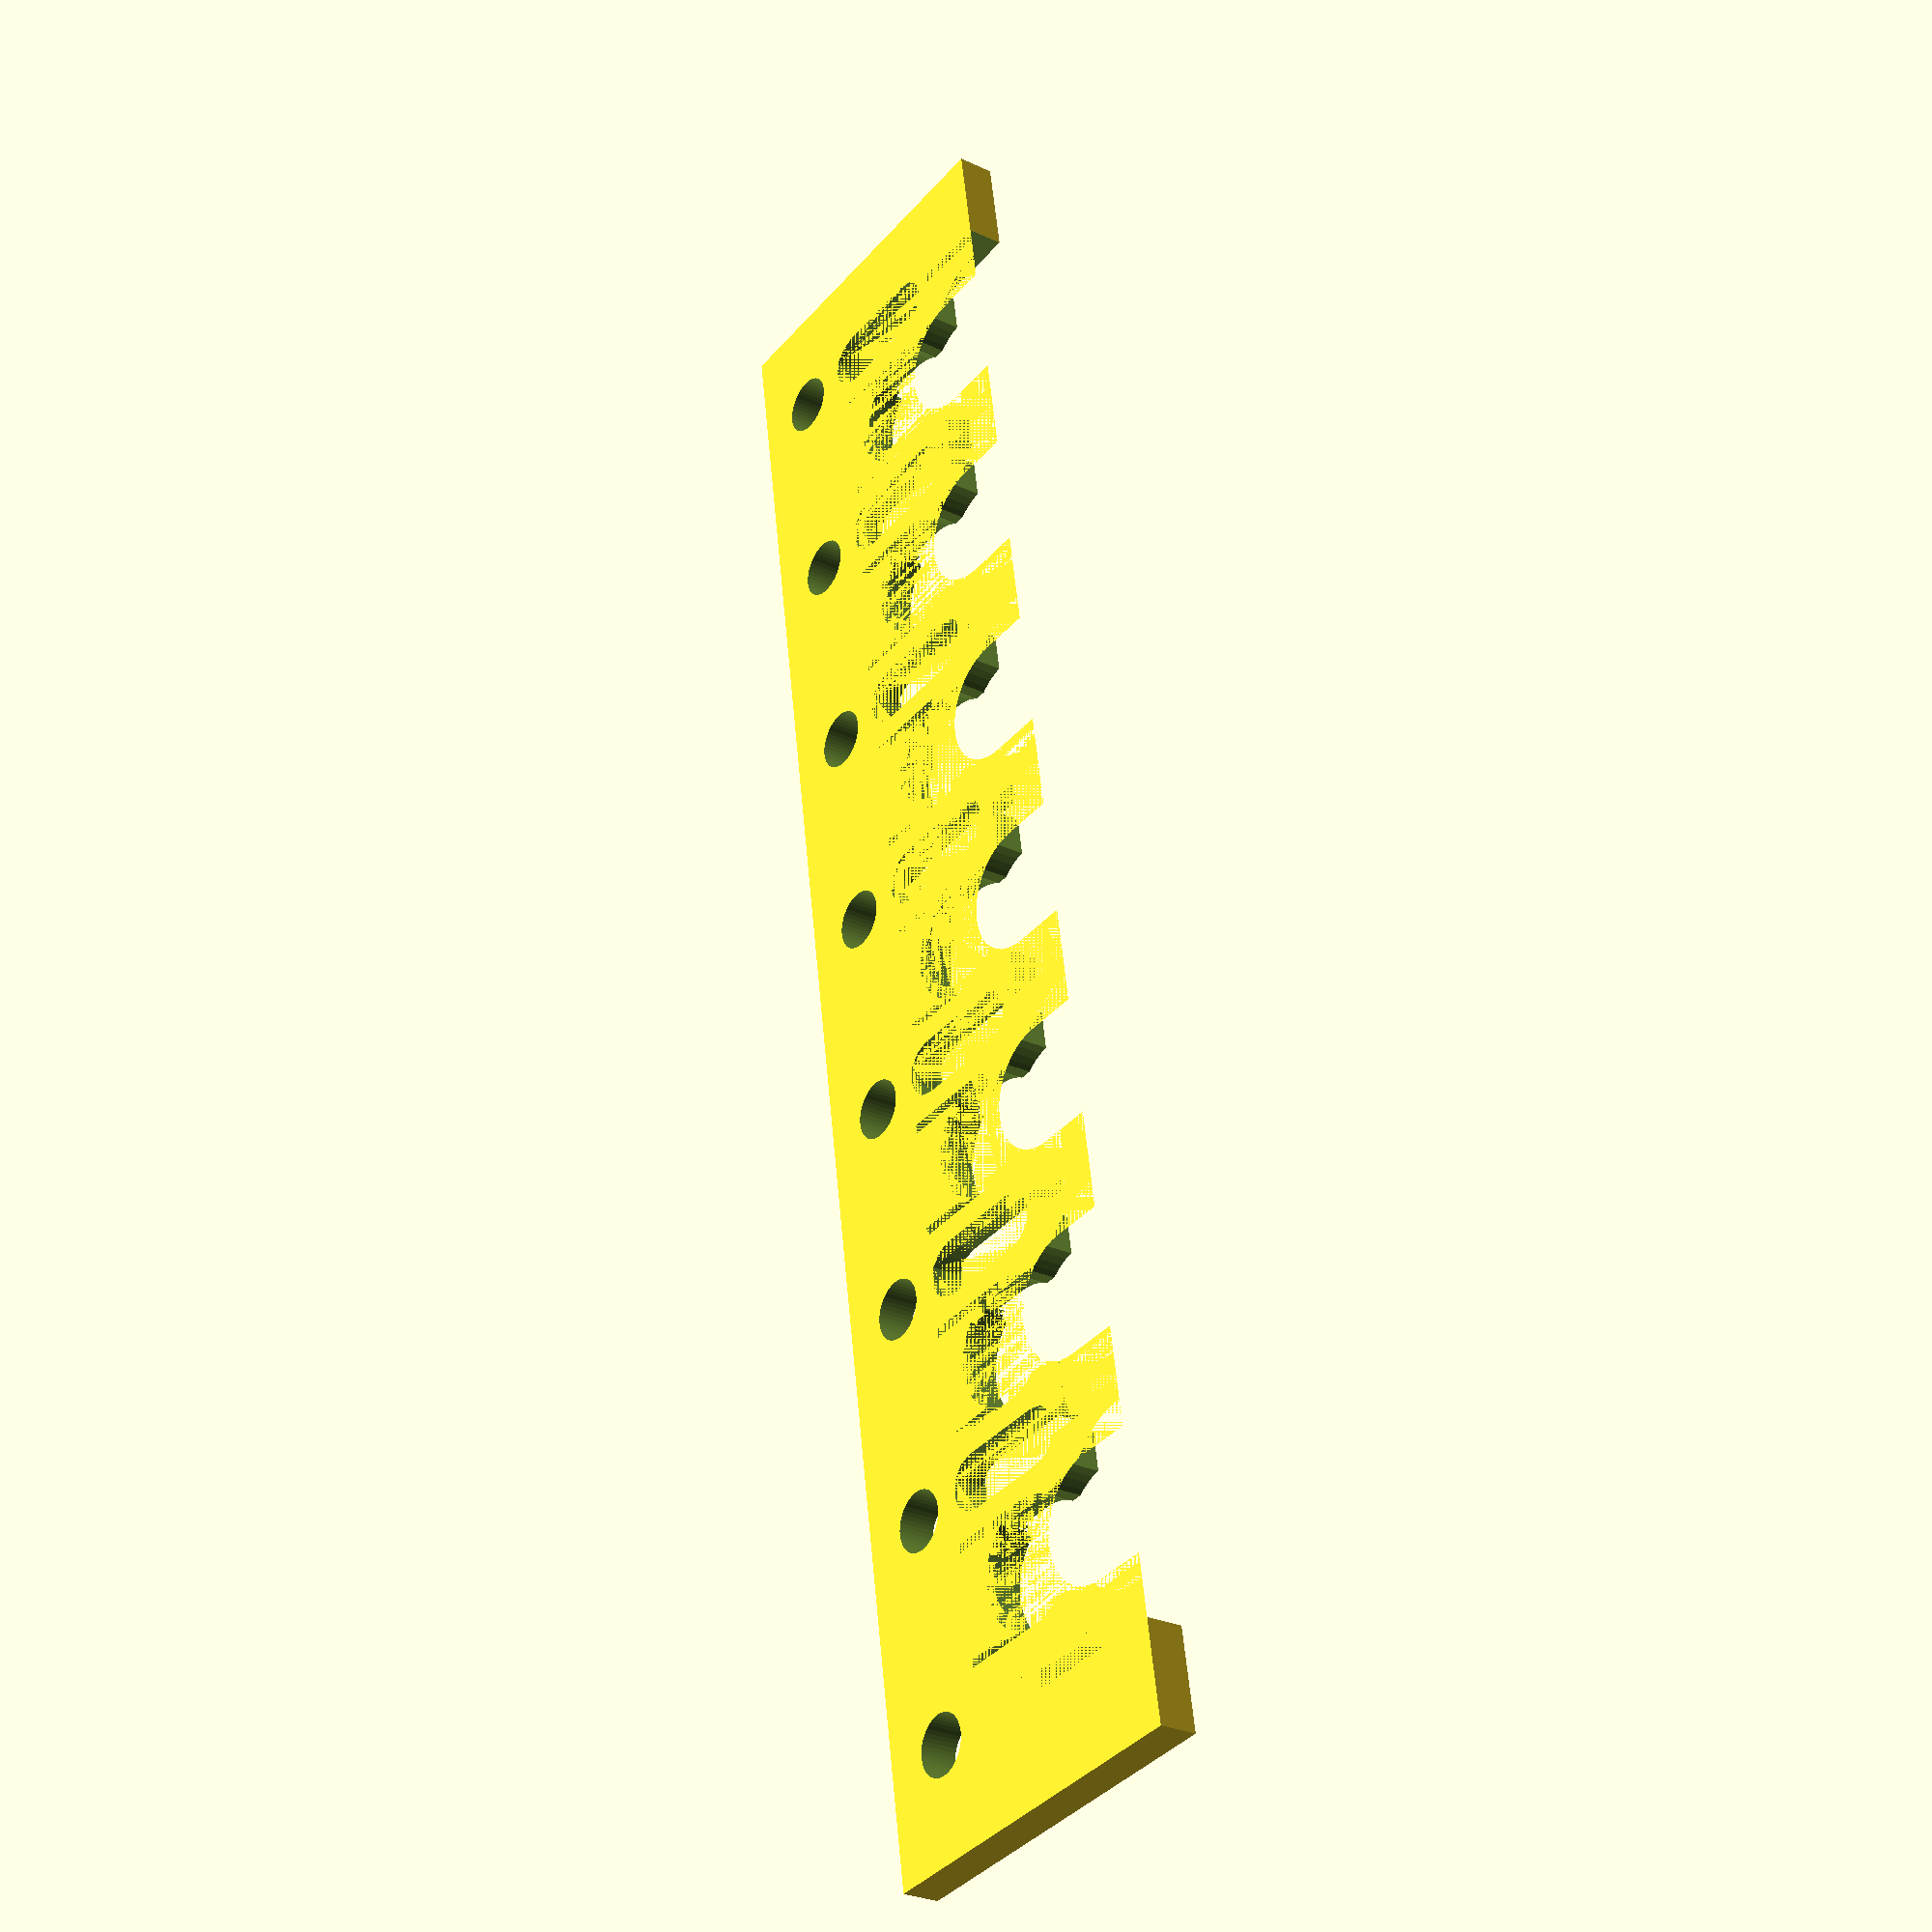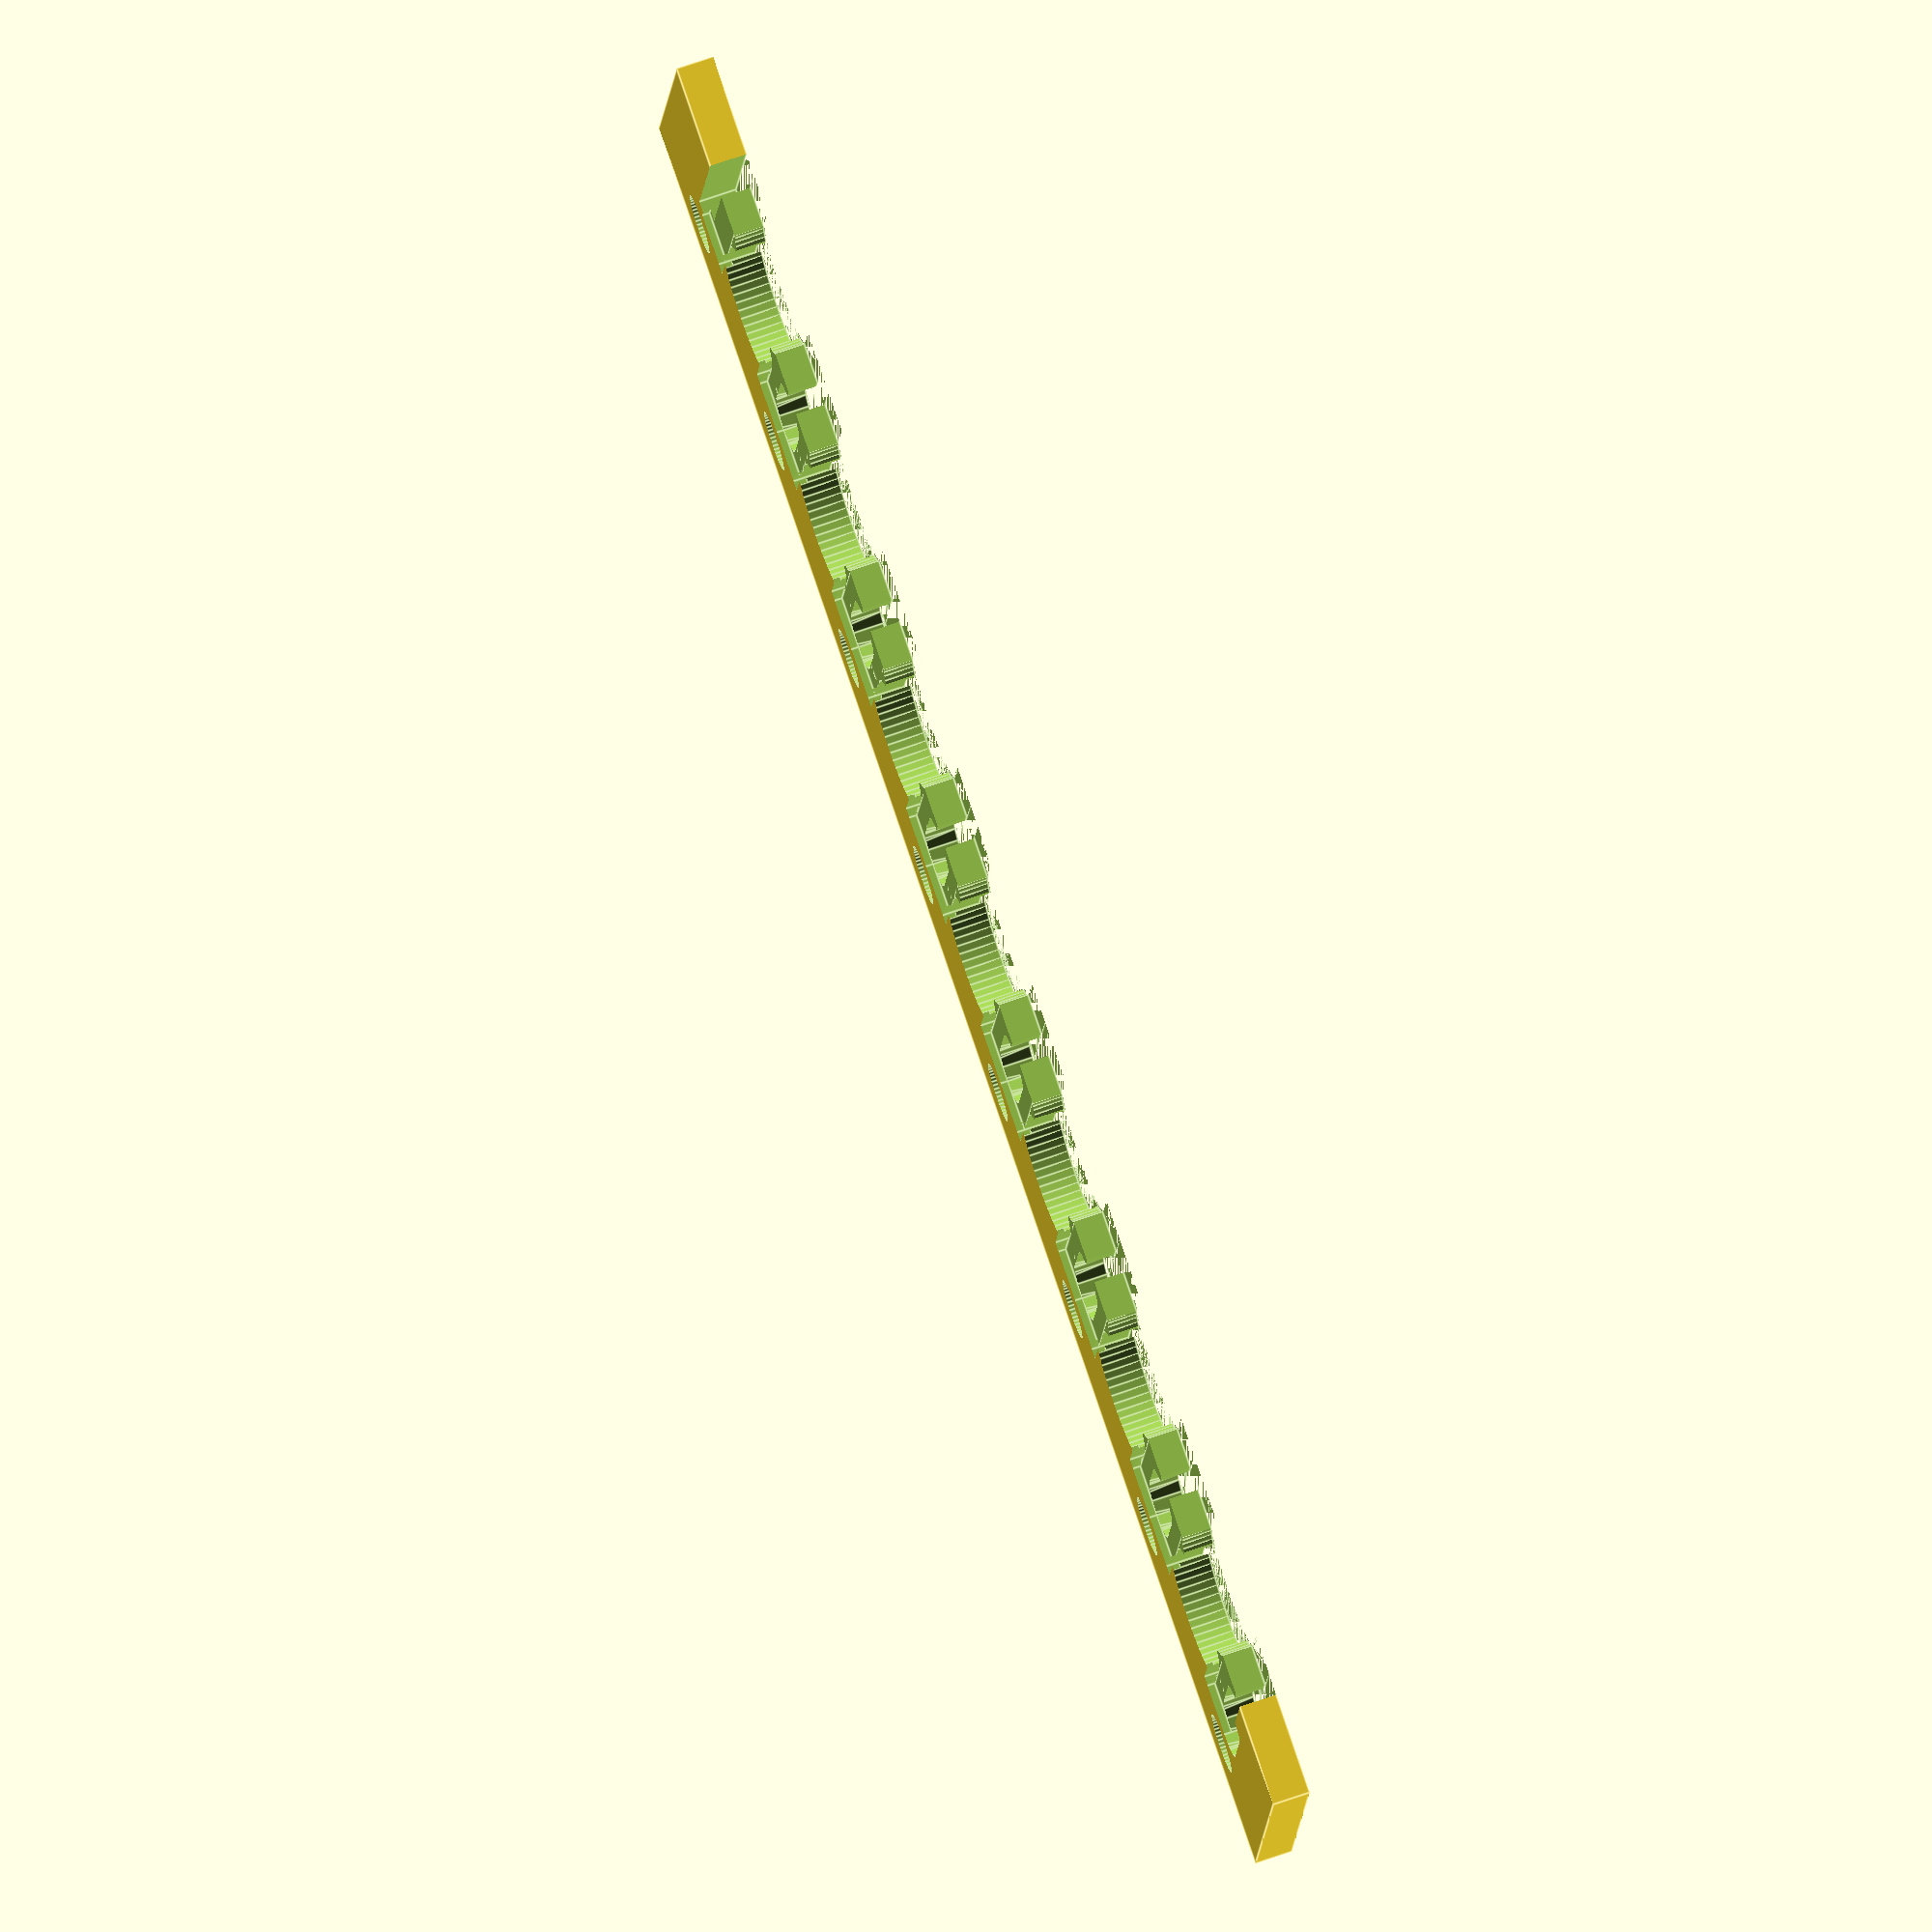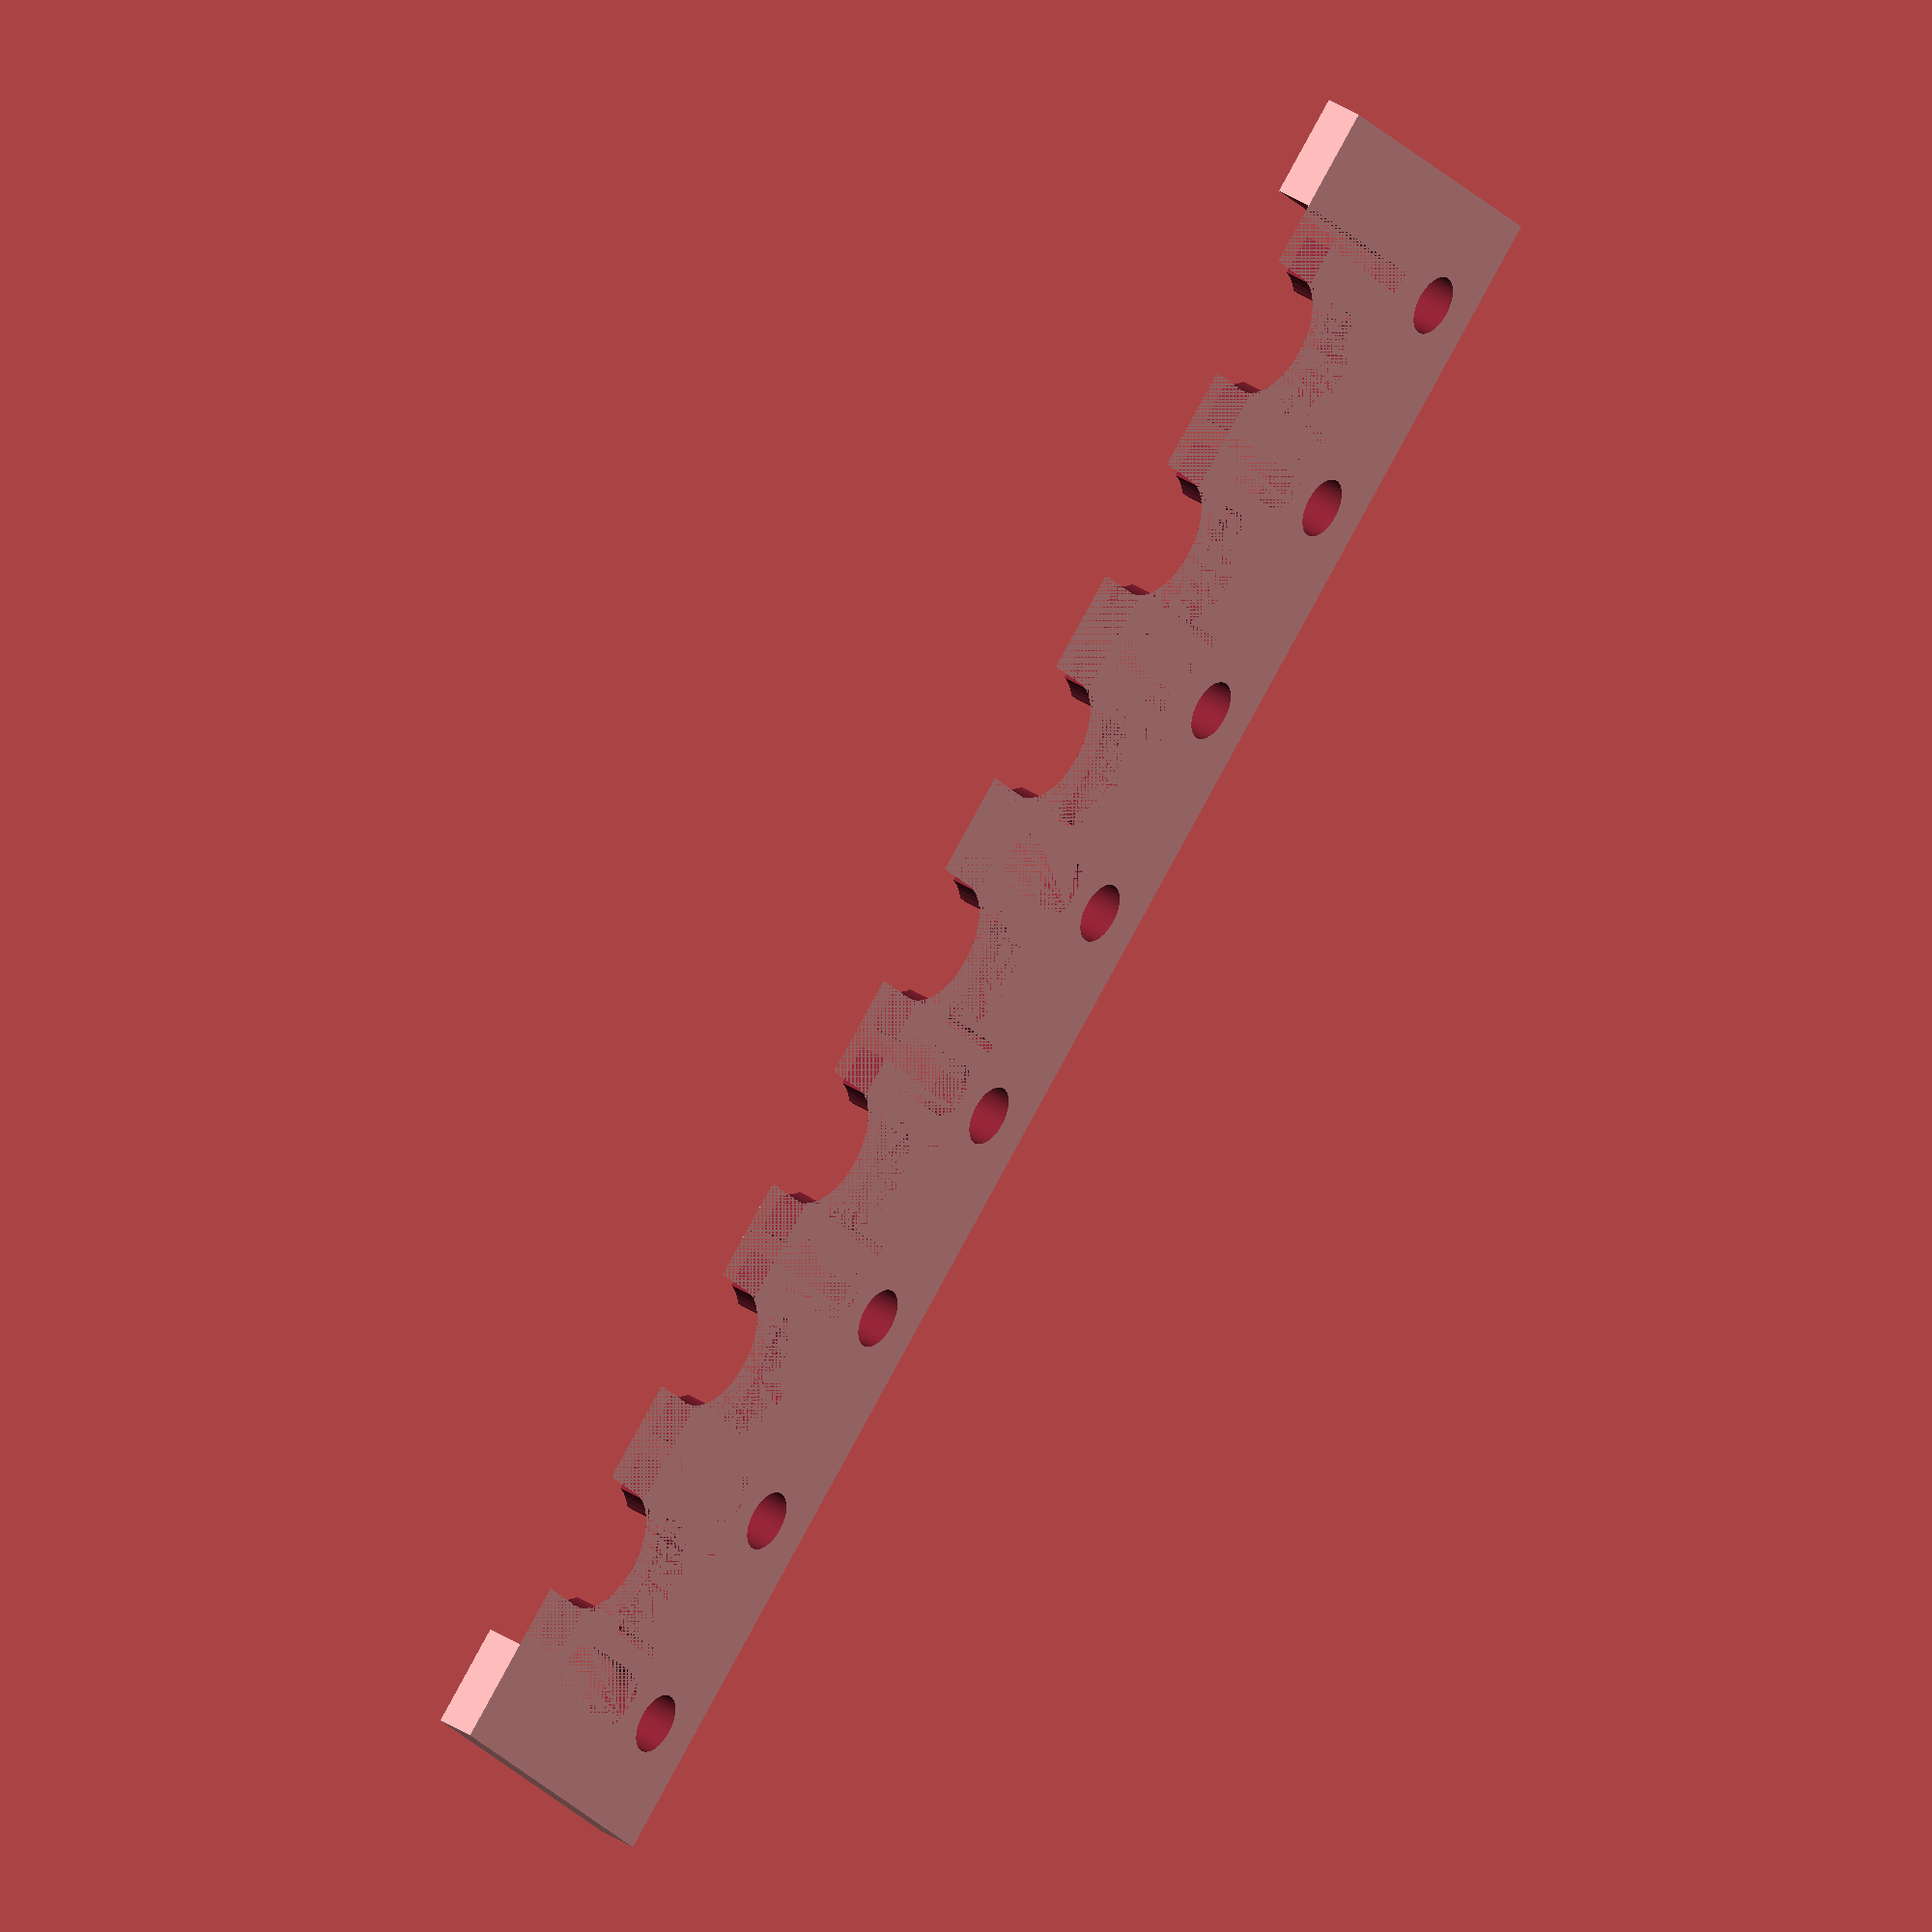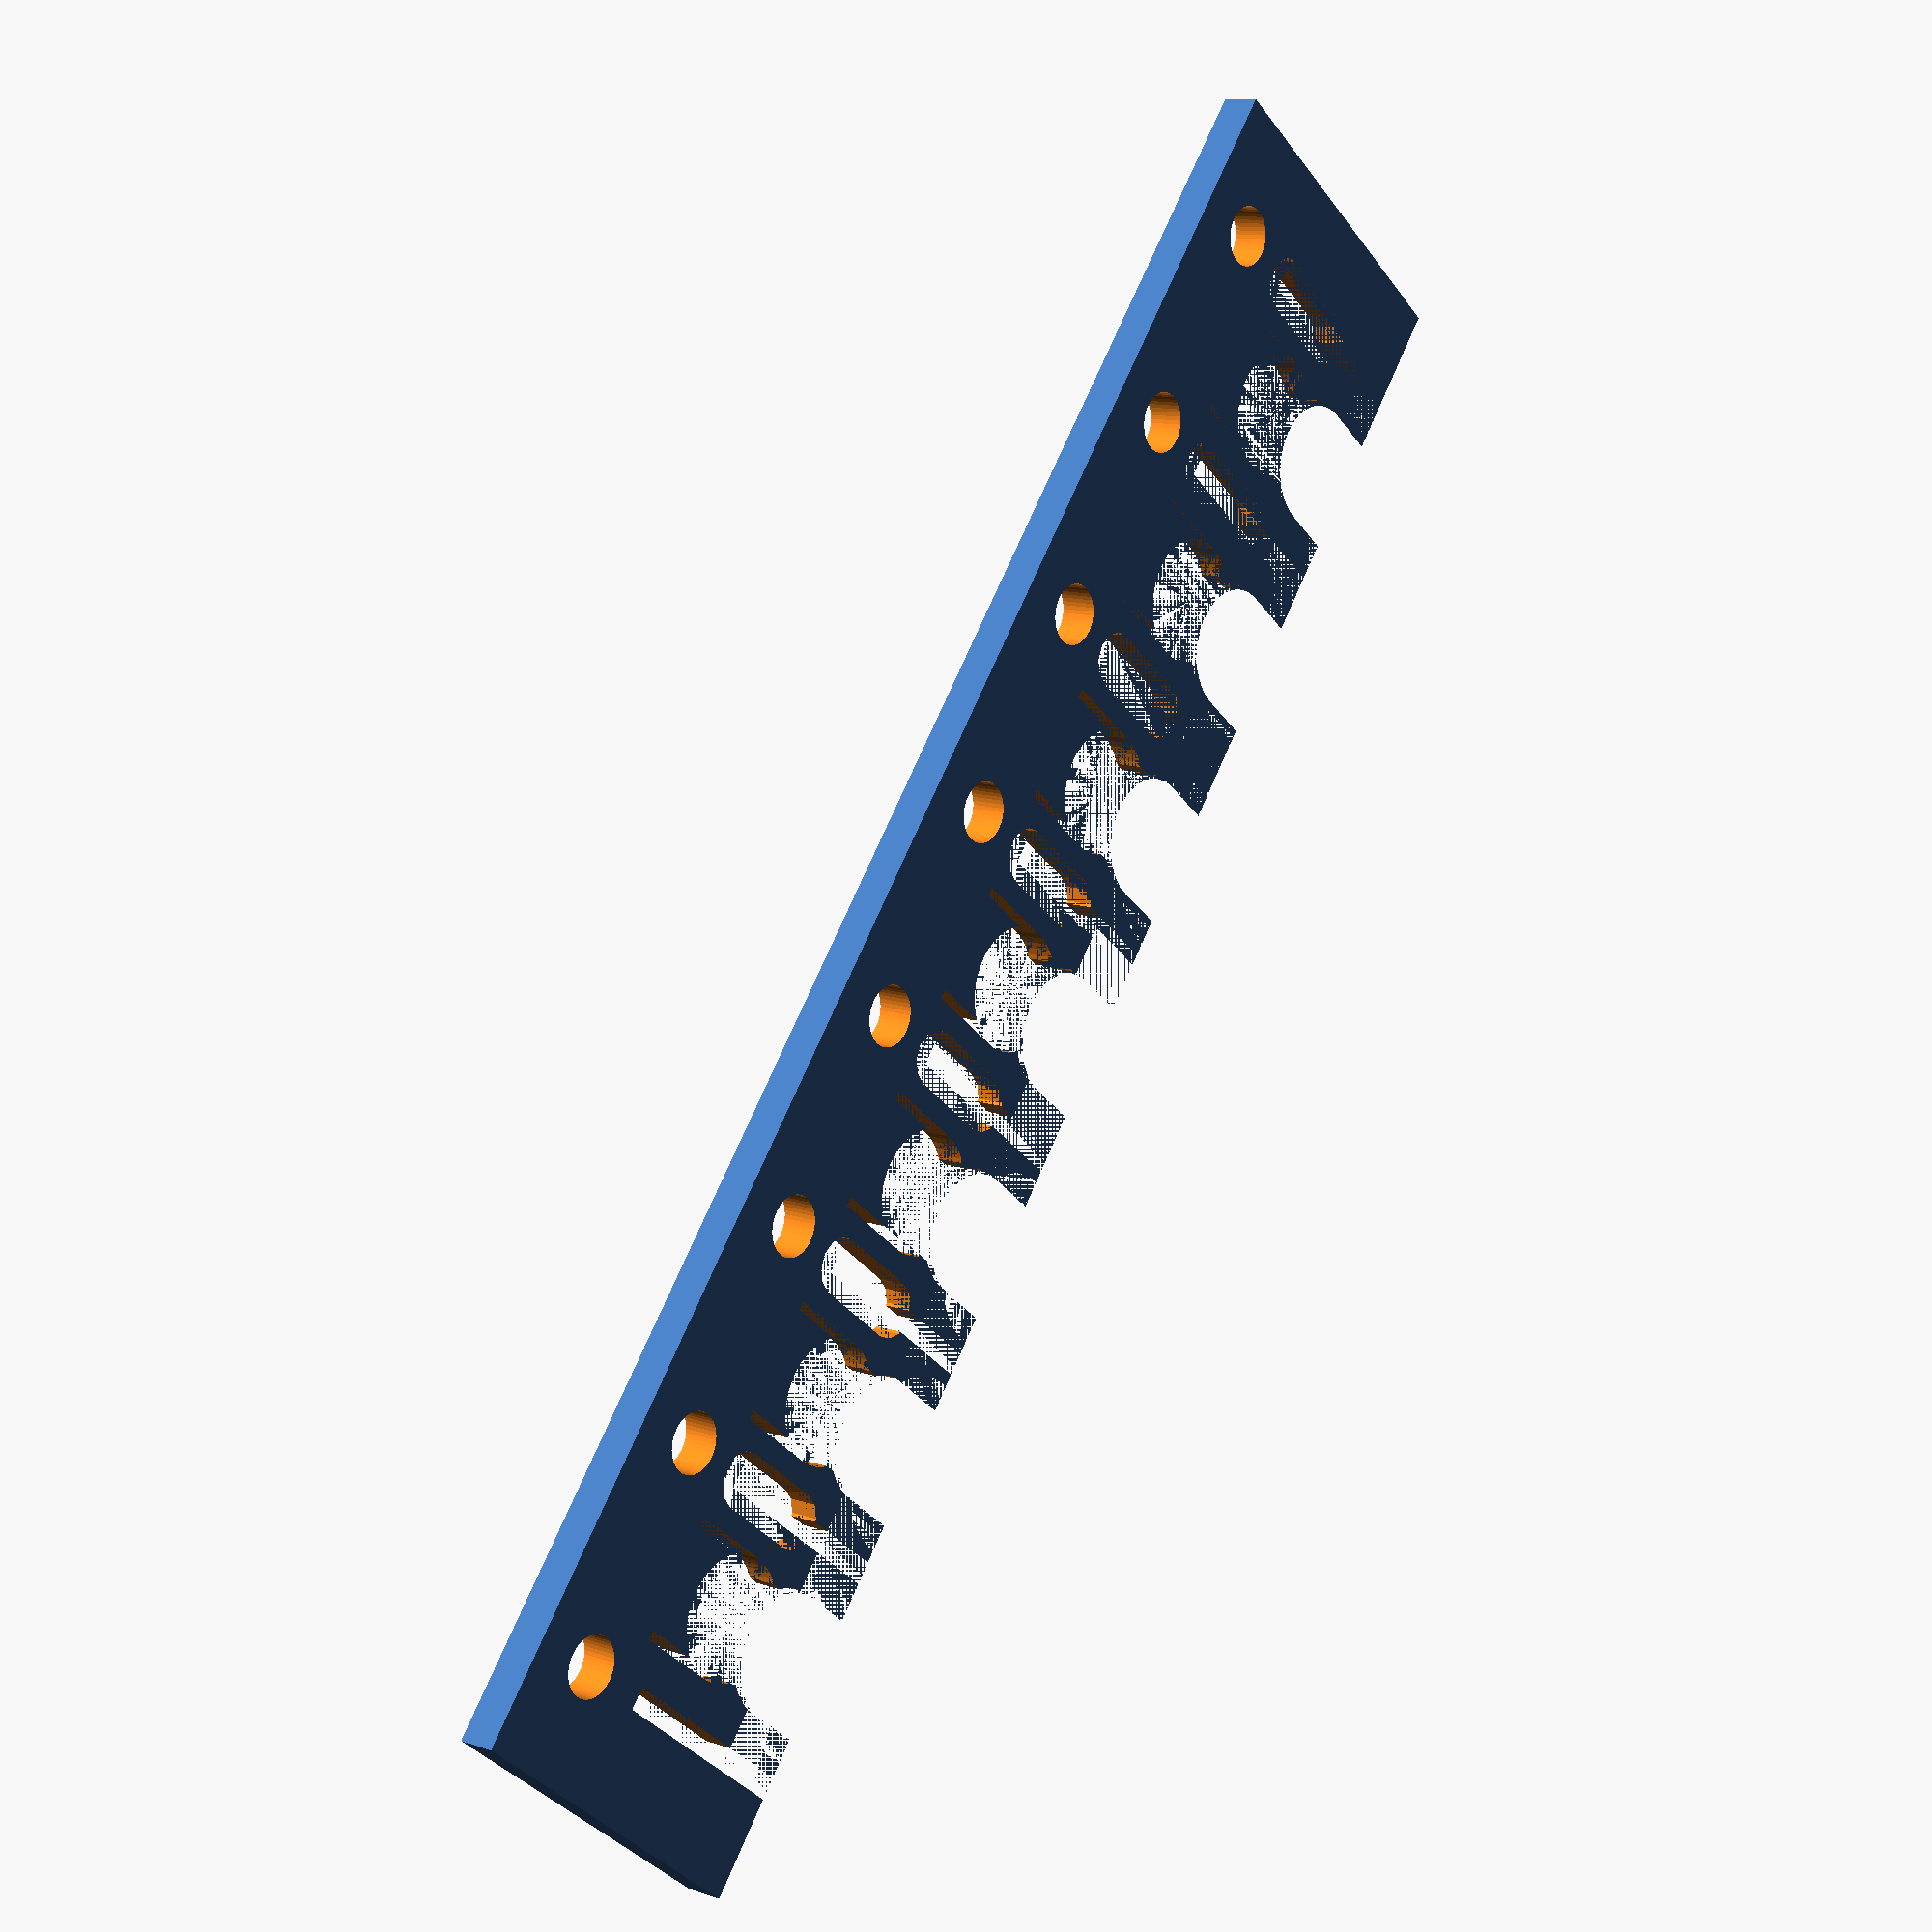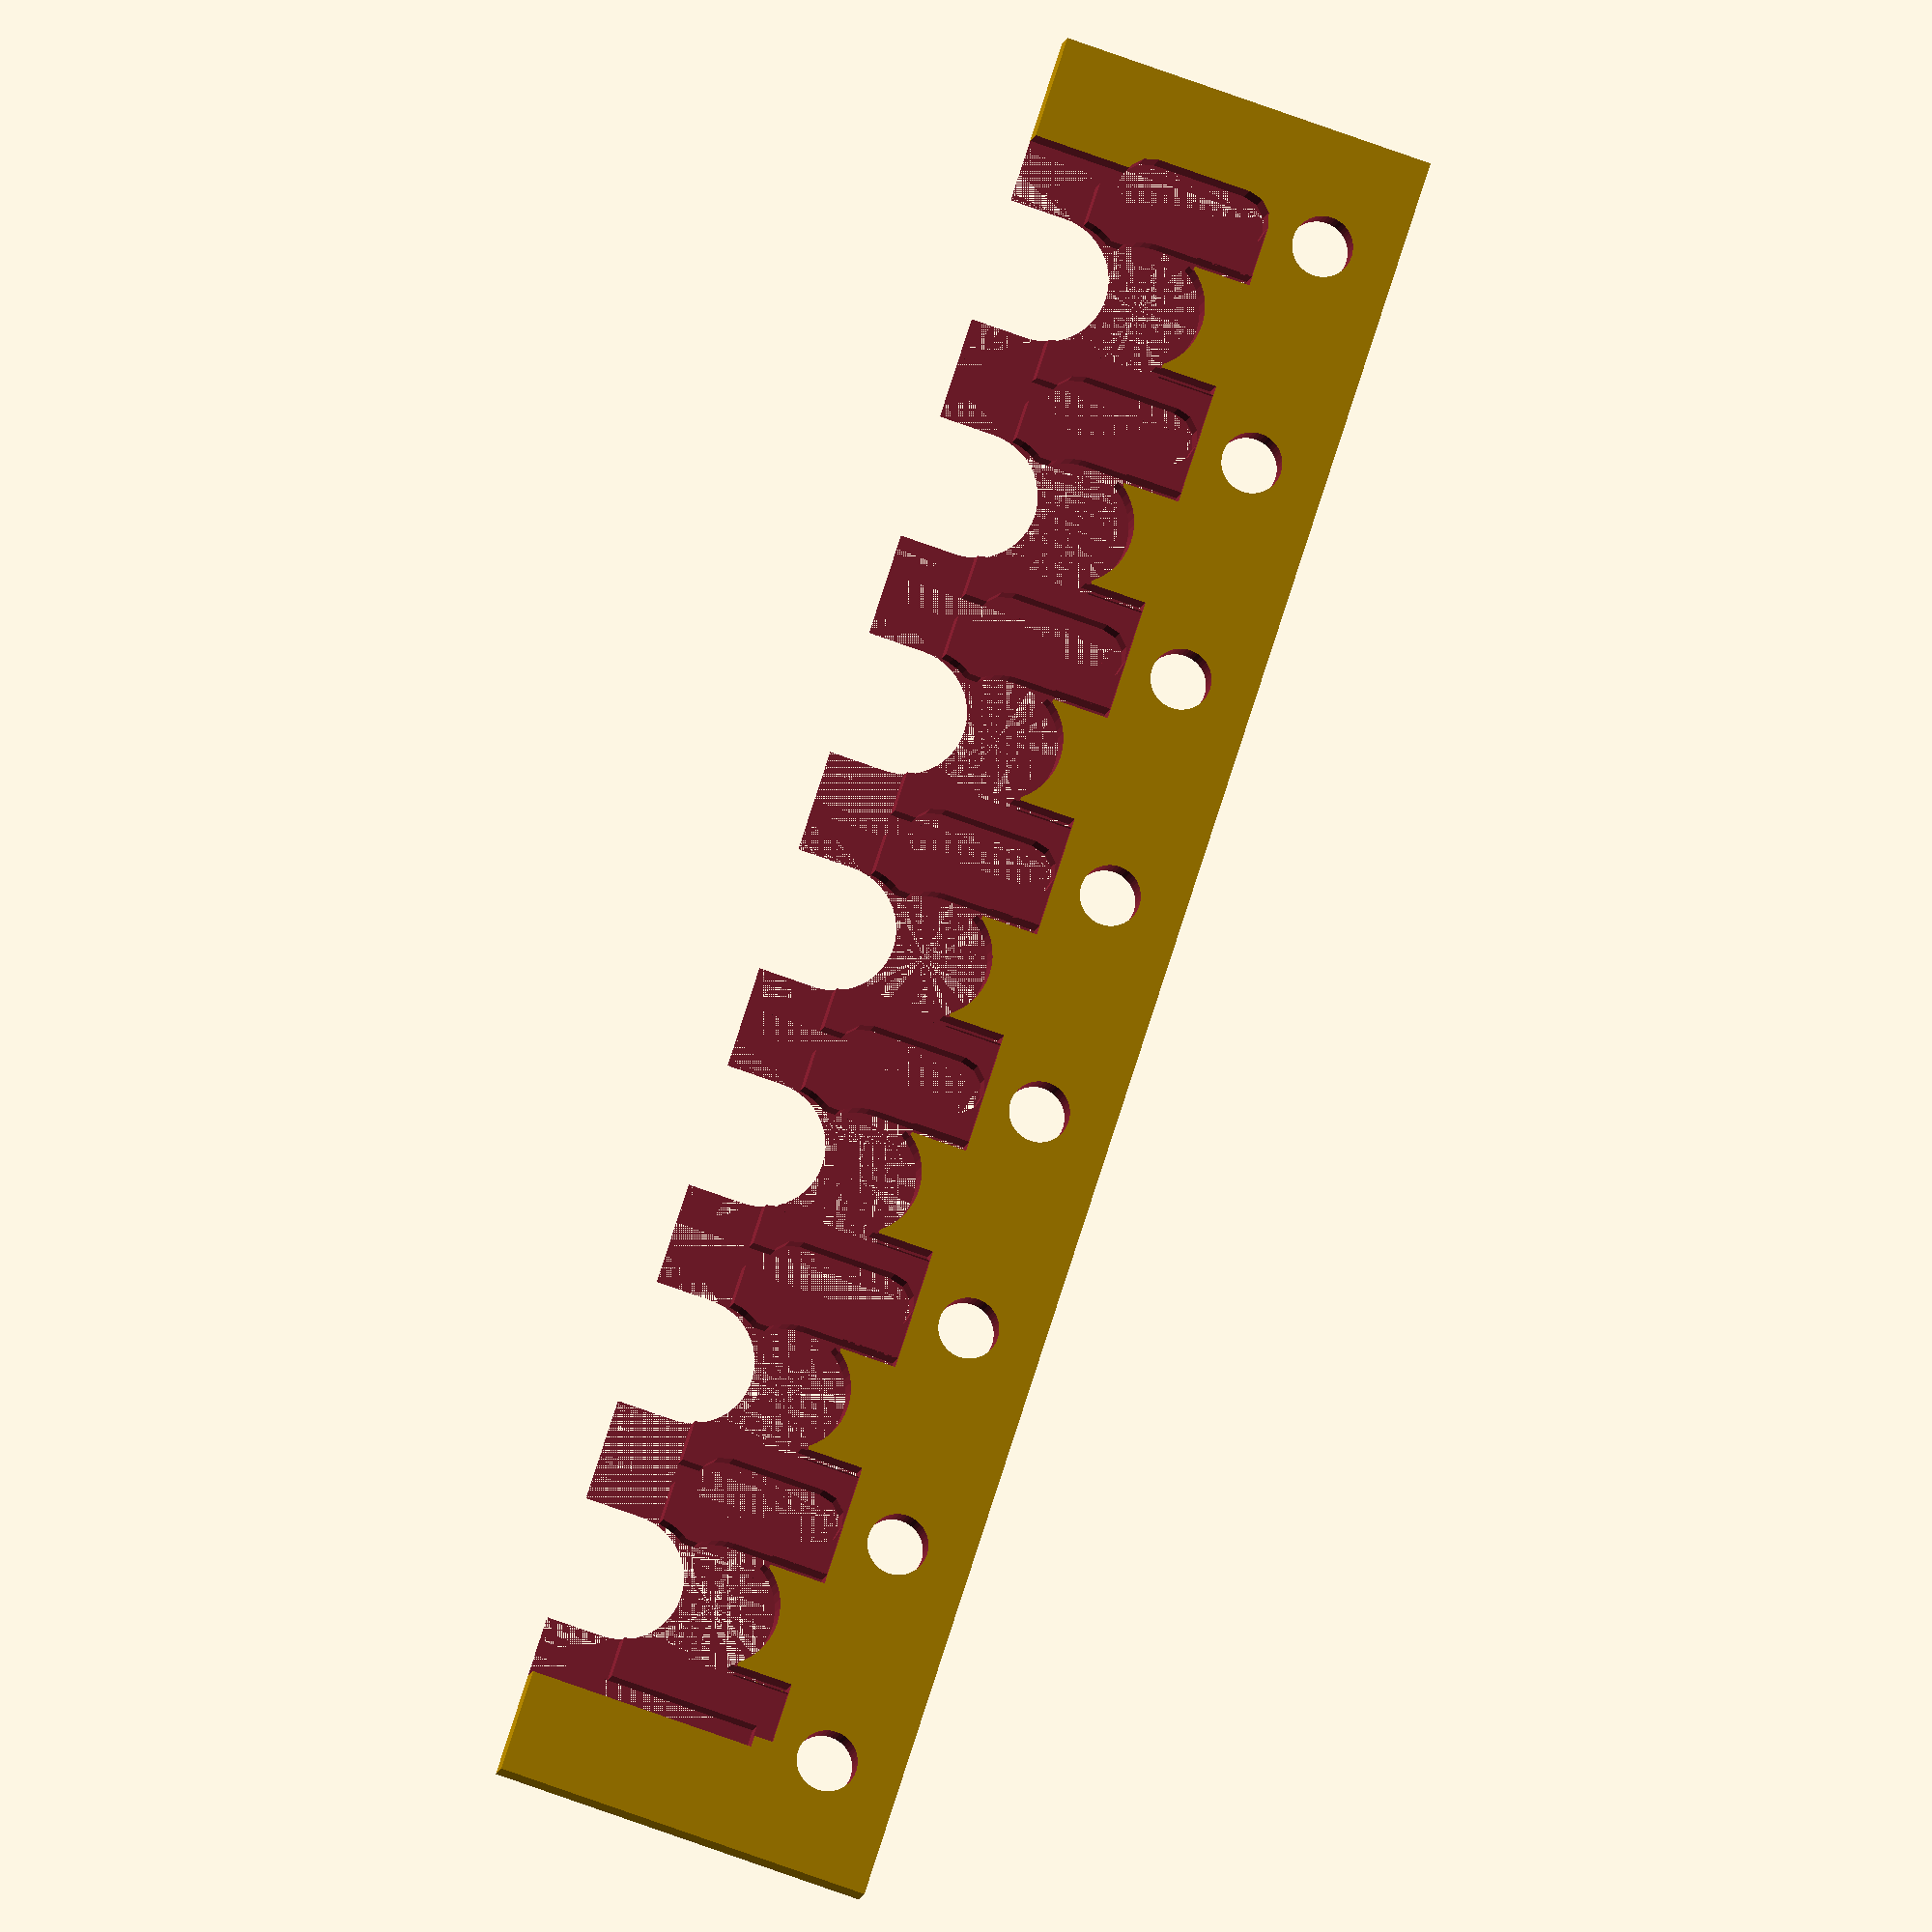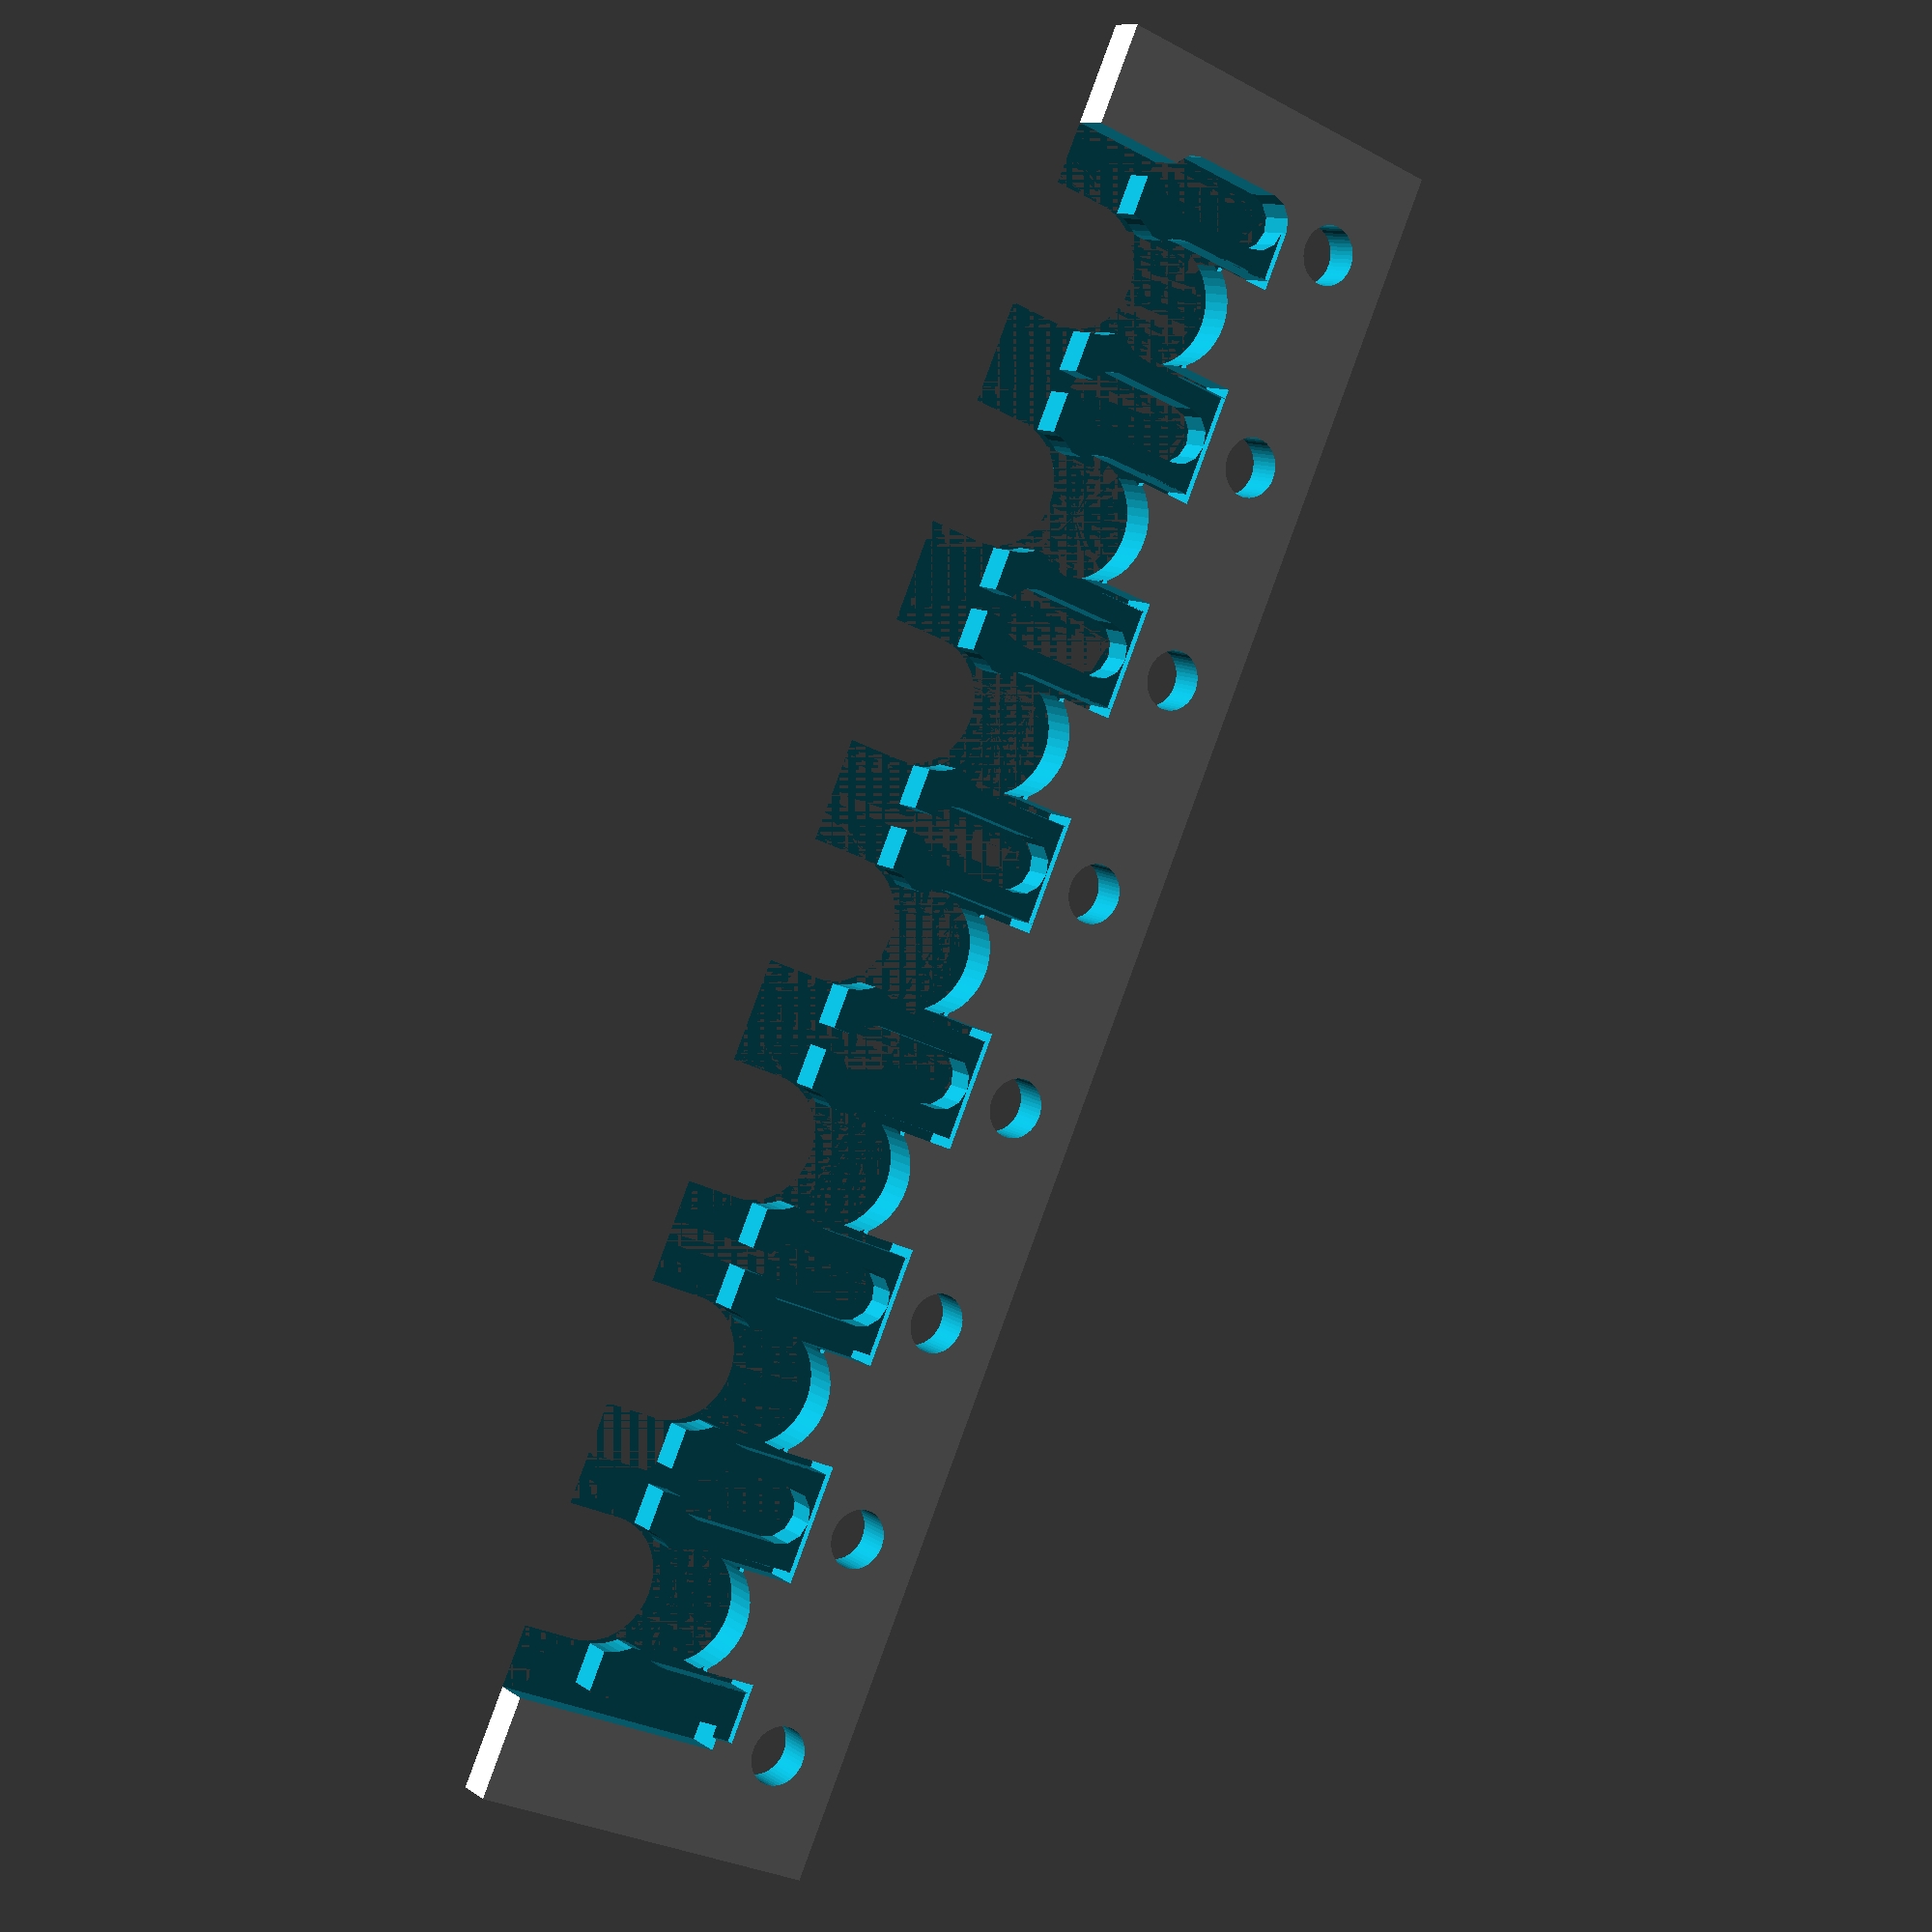
<openscad>
intersection()
{
    $fn = 48;

    // Radius of nozzle tip where to hold
    r = 3.6 / 2;
    or = 6.6 / 2;
    tr = 9.5 / 2;
    // Nozzle slot thickness
    s = 1;

    // center point
    q = 12;

    // Width of nozzle holder
    w = 20;
    // Border
    b = 6;
    // Distance between nozzles
    d = 12;
    h = 5;

    // gripper grip distance
    o = 0.6;
    // slot width to accomodate gripper movement
    m = o*2;
    // gripper width
    t = 1.2;
    nozzles = 7;
    // narrow opening slot
    g = 0.5;

    difference()
    {
        union()
        {
            cube([w, nozzles * d + 2 * b, h + s], false);
        }
        // Slot for nozzle slit
        for(i = [1:nozzles])
        {
            translate([q, b + d/2 + (i - 1) * d, s]) cylinder(h + s + 2, or, or);
            translate([q+3.2+o*2, b + d/2 + (i - 1) * d, s]) cylinder(h + s + 2, or, or);
            hull()
            {
                translate([q, b + d/2 + (i - 1) * d, s]) cylinder(h + s + 2, or - o, or - o);
                translate([w + q, b + d/2 + (i - 1) * d, s]) cylinder(h + s + 2, or - o, or - o);
            }
            hull()
            {
                translate([w, b + d/2 + (i - 1) * d, s]) cylinder(h + s + 2, tr, tr);
                translate([w + q, b + d/2 + (i - 1) * d, s]) cylinder(h + s + 2, tr, tr);
            }
            hull()
            {
                translate([w - 3, b + d/2 + (i - 1) * d, -1]) cylinder(h + s + 2, or, or);
                translate([w + q, b + d/2 + (i - 1) * d, -1]) cylinder(h + s + 2, or, or);
            }
            // Cut out for spring
            translate([q+4, b + (i - 1) * d, s]) cube([20, d, 3], false);     // remove ends
            translate([q-2, b + d/2 + (i - 1) * d - d/2, s + 1.6]) cube([10, d, 3], false); // overcut

            translate([q-5, b + d/2 + (i - 1) * d - or , s]) cube([5, g, 3], false); // slot
            translate([q-5, b + d/2 + (i - 1) * d + or - g , s]) cube([5, g, 3], false);           // slot
            translate([q-5, b + (i - 1) * d  , s + 1.6]) cube([10, d/2-or, 3], false); // overcut on arm
            translate([q-5, b + (i - 1) * d + d/2 + or , s + 1.6]) cube([10, d/2-or, 3], false); // overcut on arm

        }
        if(1)
        {
            // Slot for nozzle slit
            for(i = [-1:nozzles])
            {
                hull()
                {
                    r = d/2-or-t;
                    translate([q-5+r, b + (i - 1) * d , s]) cylinder(h+s+2, r,r, $fn=12);
                    translate([q+3-r, b + (i - 1) * d , s]) cylinder(h+s+2, r,r, $fn=12);
                }
            }
            for(i = [0:nozzles])
            {
                translate([q-4, b + i * d -m/2, s]) cube([20, m, 3], false);           // slot
            }
        }
        // Screw holes for holding all layers together
        for(i = [-1:nozzles + 1])
        {
            translate([w - 16, b + d + (i - 1) * d, -1]) cylinder(h + s + 2, 1.6, 1.6);
        }
        // Holes for M4 mounting screws at both sides
        if(b>8)
        {
            translate([w / 2, b / 2, -1]) cylinder(h + s + 2, 2.2, 2.2);
            translate([w / 2, nozzles * d + 2 * b - b / 2, -1]) cylinder(h + s + 2, 2.2, 2.2);
        }
    }
    translate([0, 0, s]) cube([w, nozzles * d + 2 * b, h - 3], false);
}

</openscad>
<views>
elev=26.8 azim=189.1 roll=233.7 proj=p view=solid
elev=106.6 azim=98.2 roll=109.0 proj=o view=edges
elev=322.7 azim=311.3 roll=129.7 proj=o view=wireframe
elev=348.6 azim=141.8 roll=129.5 proj=p view=wireframe
elev=8.3 azim=198.0 roll=351.7 proj=o view=solid
elev=169.2 azim=23.9 roll=211.7 proj=p view=wireframe
</views>
